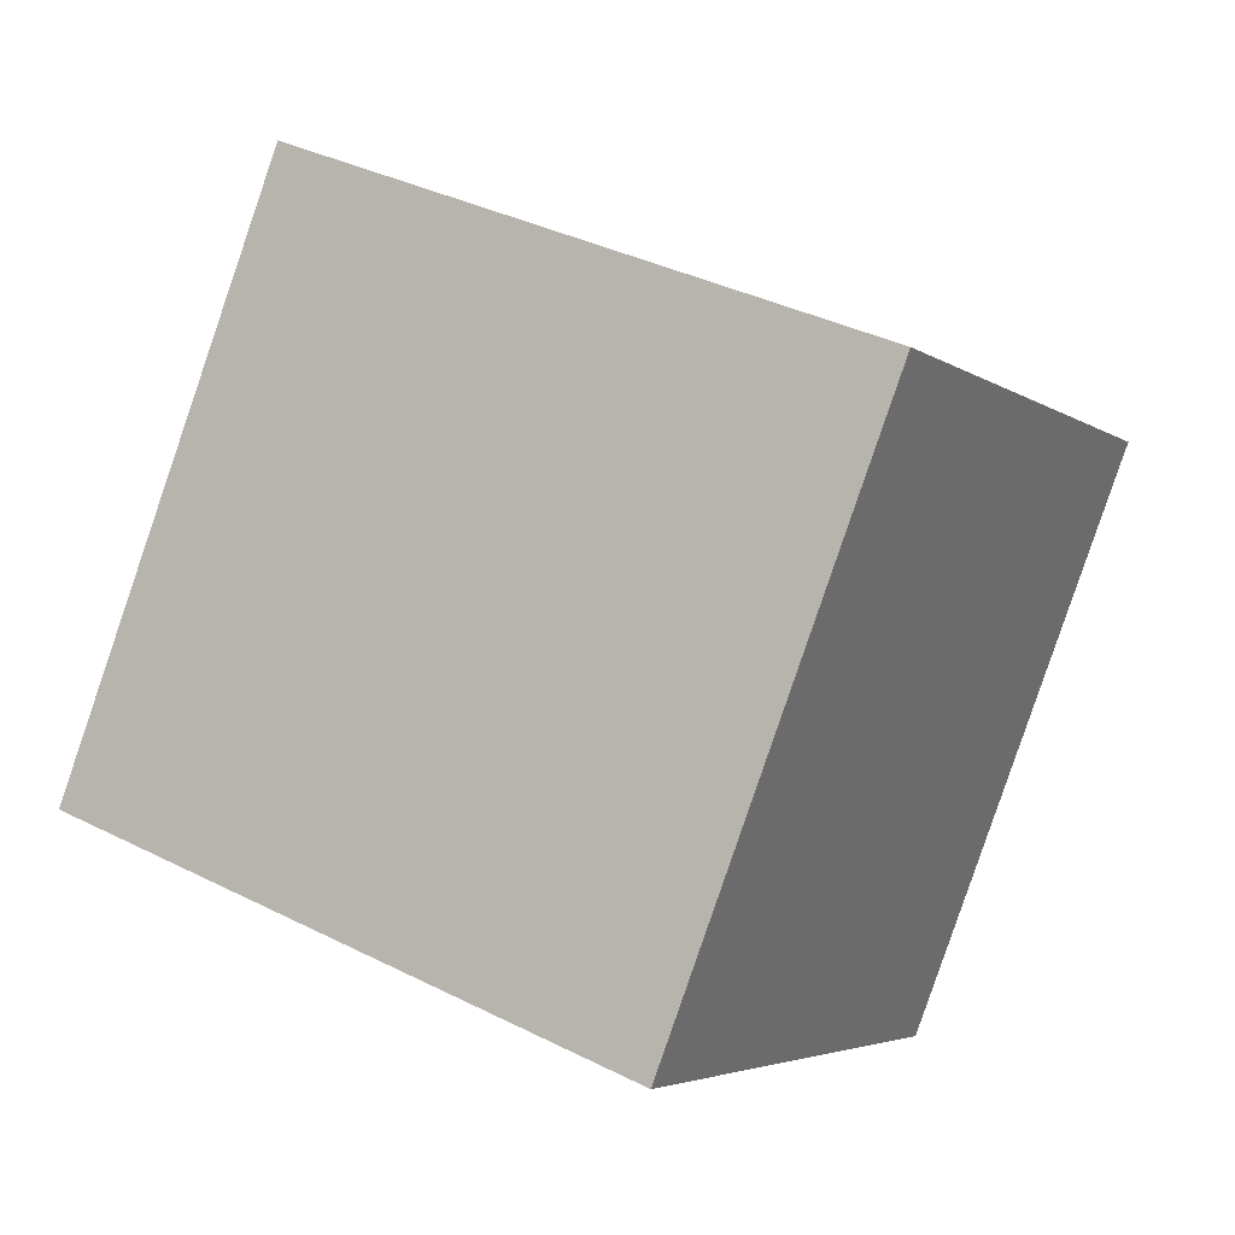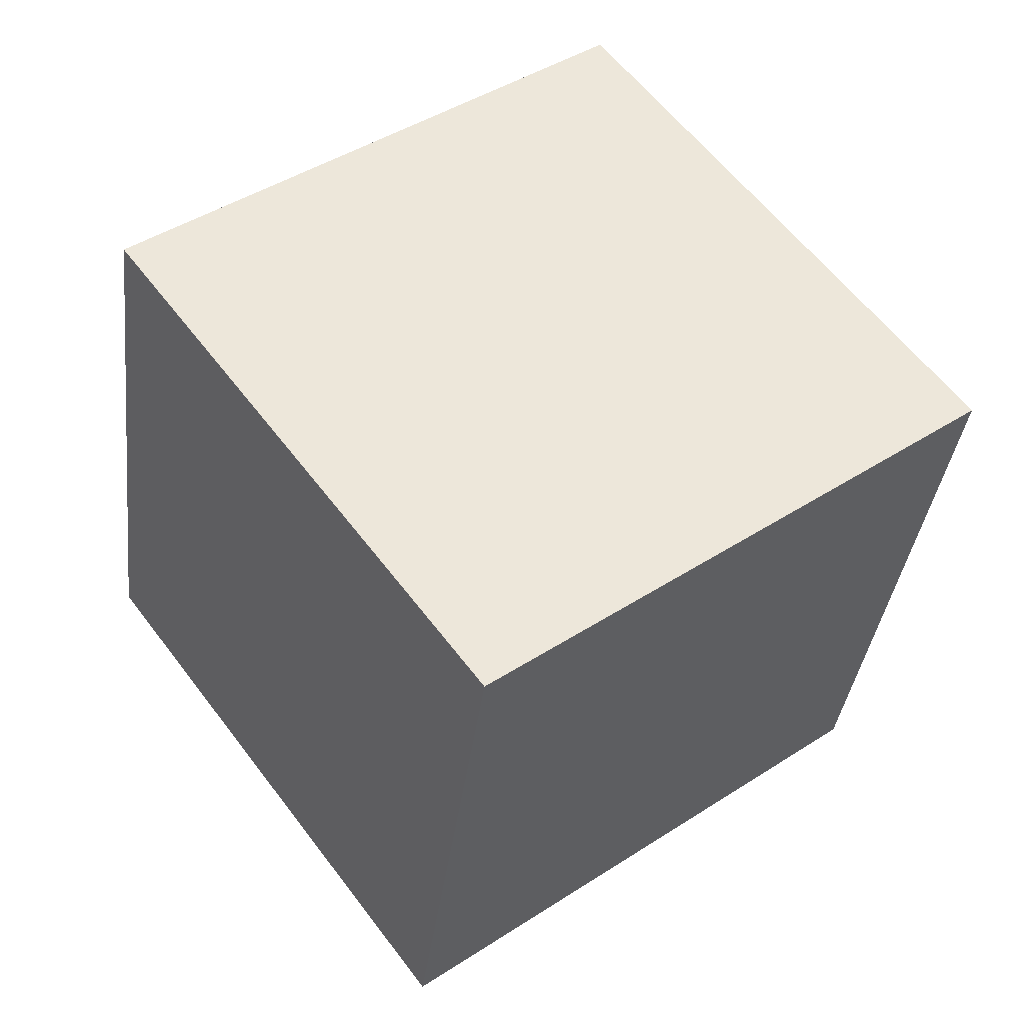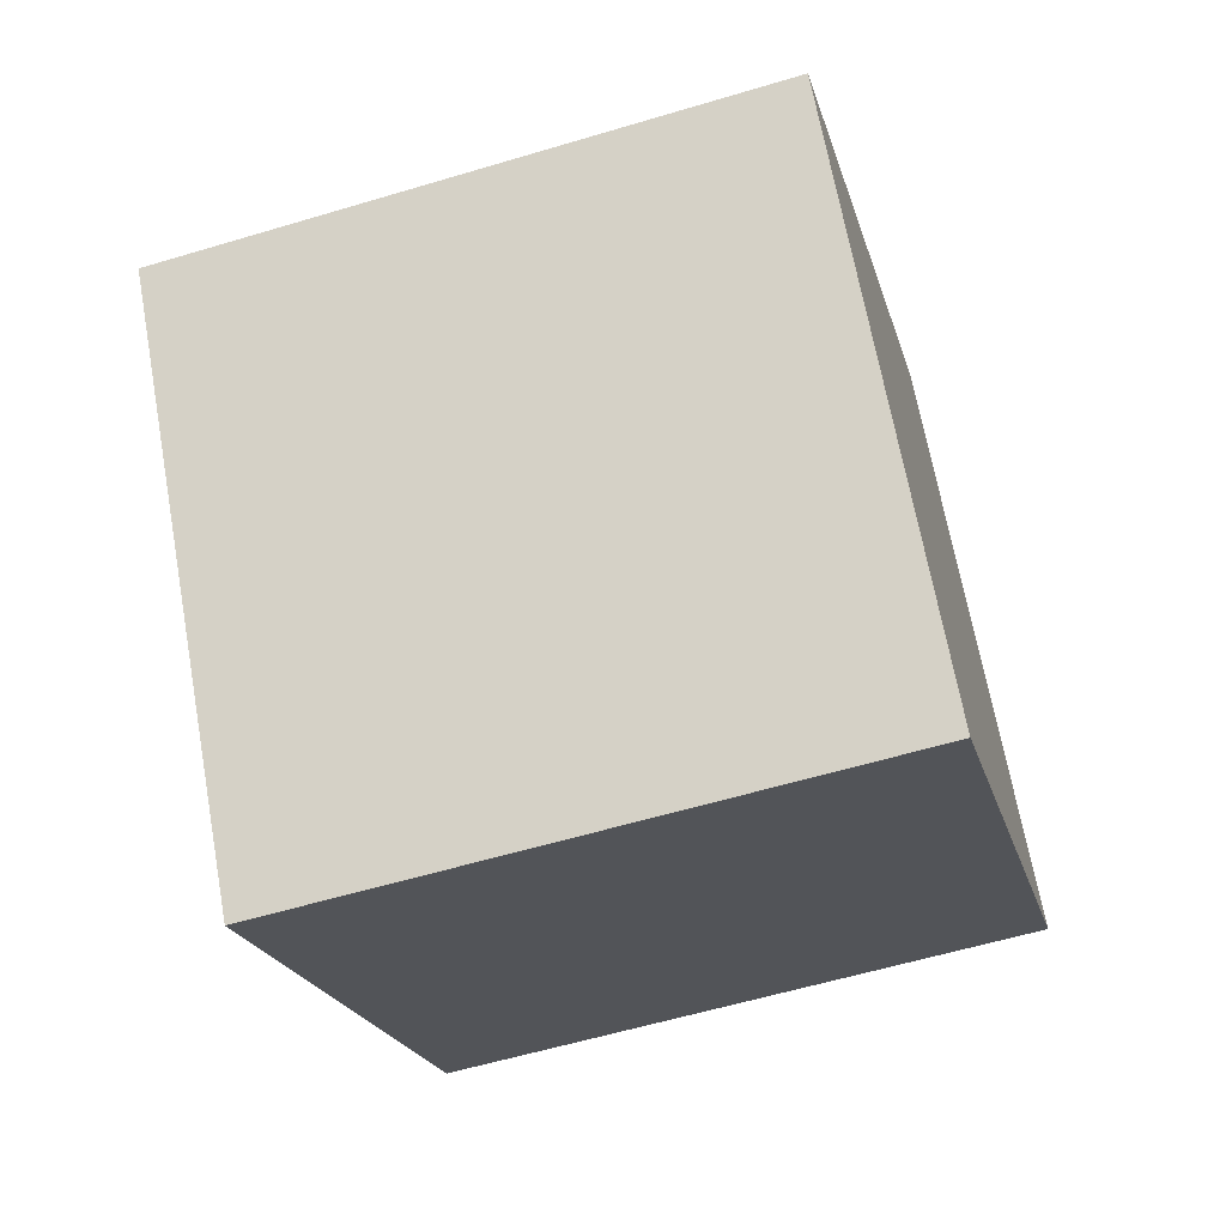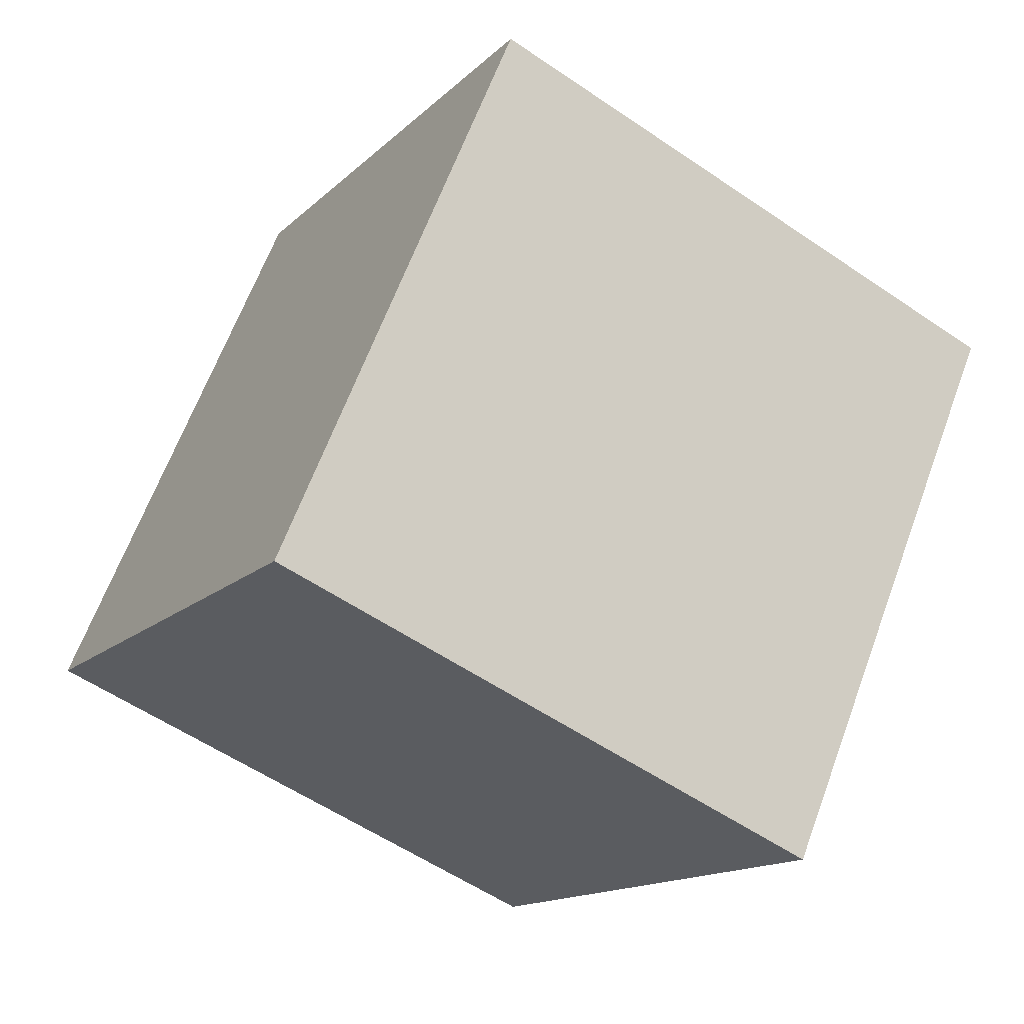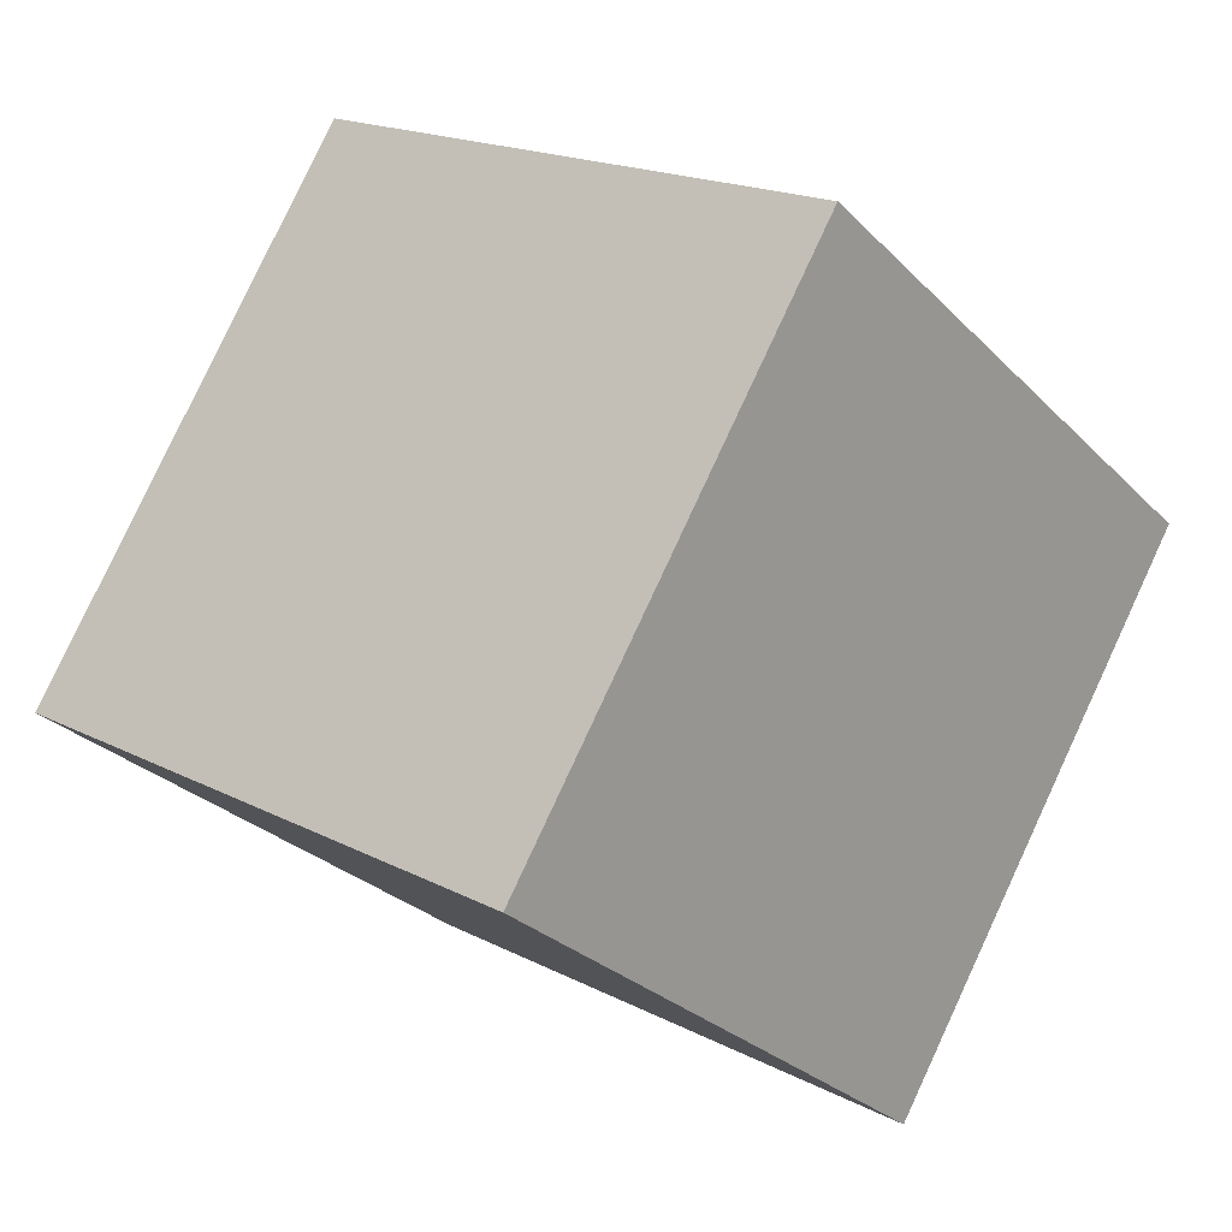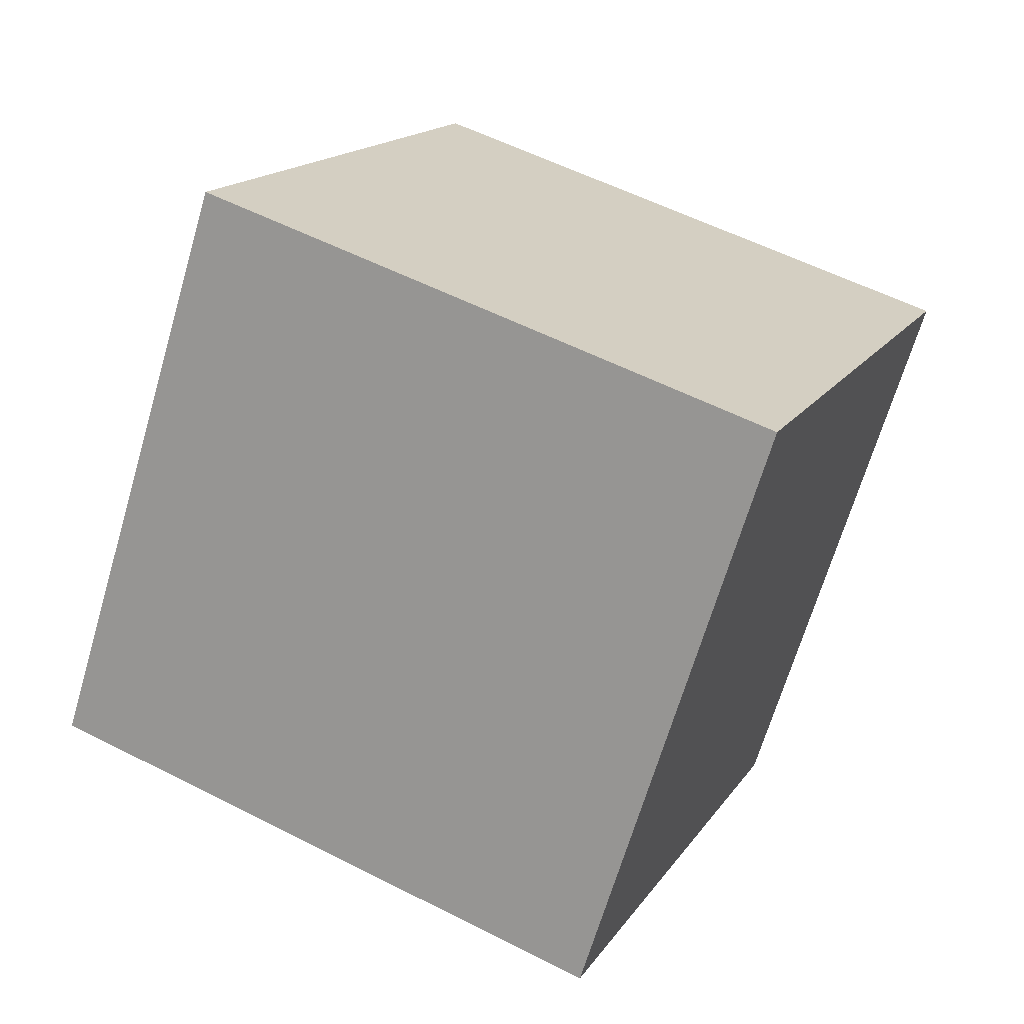
<metadata>
{"format":"obj","ext":"obj","renderer":"f3d","projection":"perspective","resolution":1024,"background":"white","views":[{"elev":37.6,"azim":32.7,"up":"+Z"},{"elev":-36.9,"azim":-96.9,"up":"+Z"},{"elev":-58.6,"azim":-162.8,"up":"+Z"},{"elev":-56.8,"azim":144.6,"up":"+Y"},{"elev":18.4,"azim":44.8,"up":"+Y"},{"elev":56.3,"azim":28.1,"up":"+Z"}]}
</metadata>
<code>
v 0.4 1.059 -4.672
v 0.4 0.4185 -4.193
v 0.4 0.5799 -5.313
v 0.4 -0.06073 -4.833
v -0.4 1.059 -4.672
v -0.4 0.4184 -4.193
v -0.4 0.5799 -5.313
v -0.4 -0.06074 -4.833
f 2 3 1
f 4 7 3
f 8 5 7
f 6 1 5
f 7 1 3
f 4 6 8
f 2 4 3
f 4 8 7
f 8 6 5
f 6 2 1
f 7 5 1
f 4 2 6

</code>
